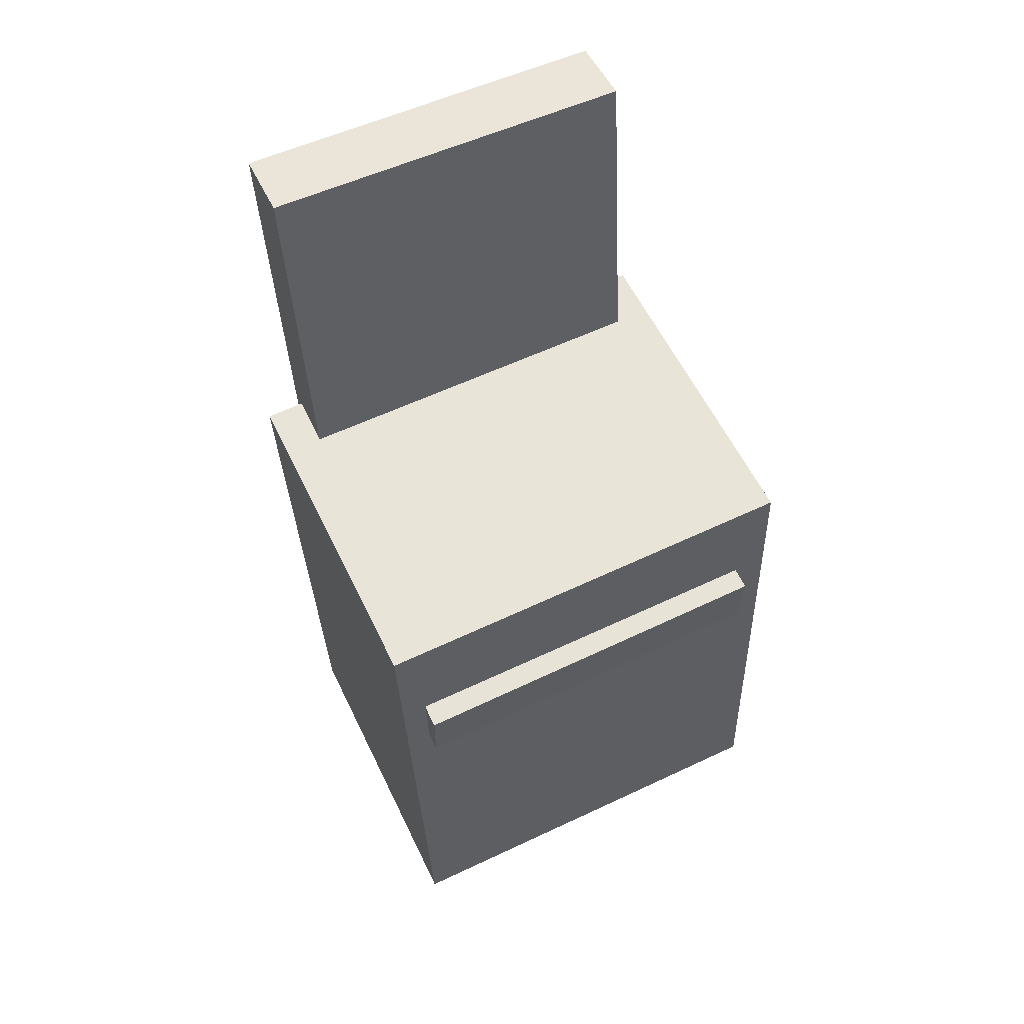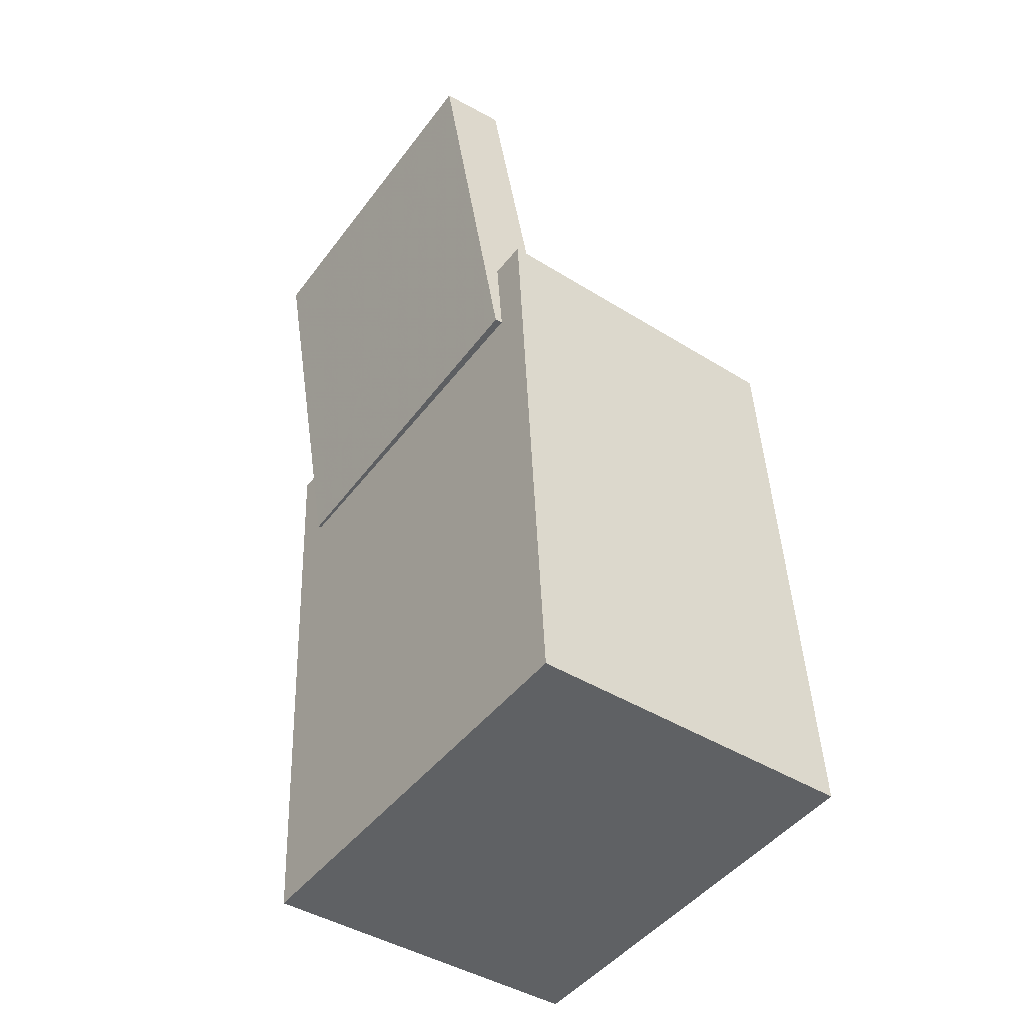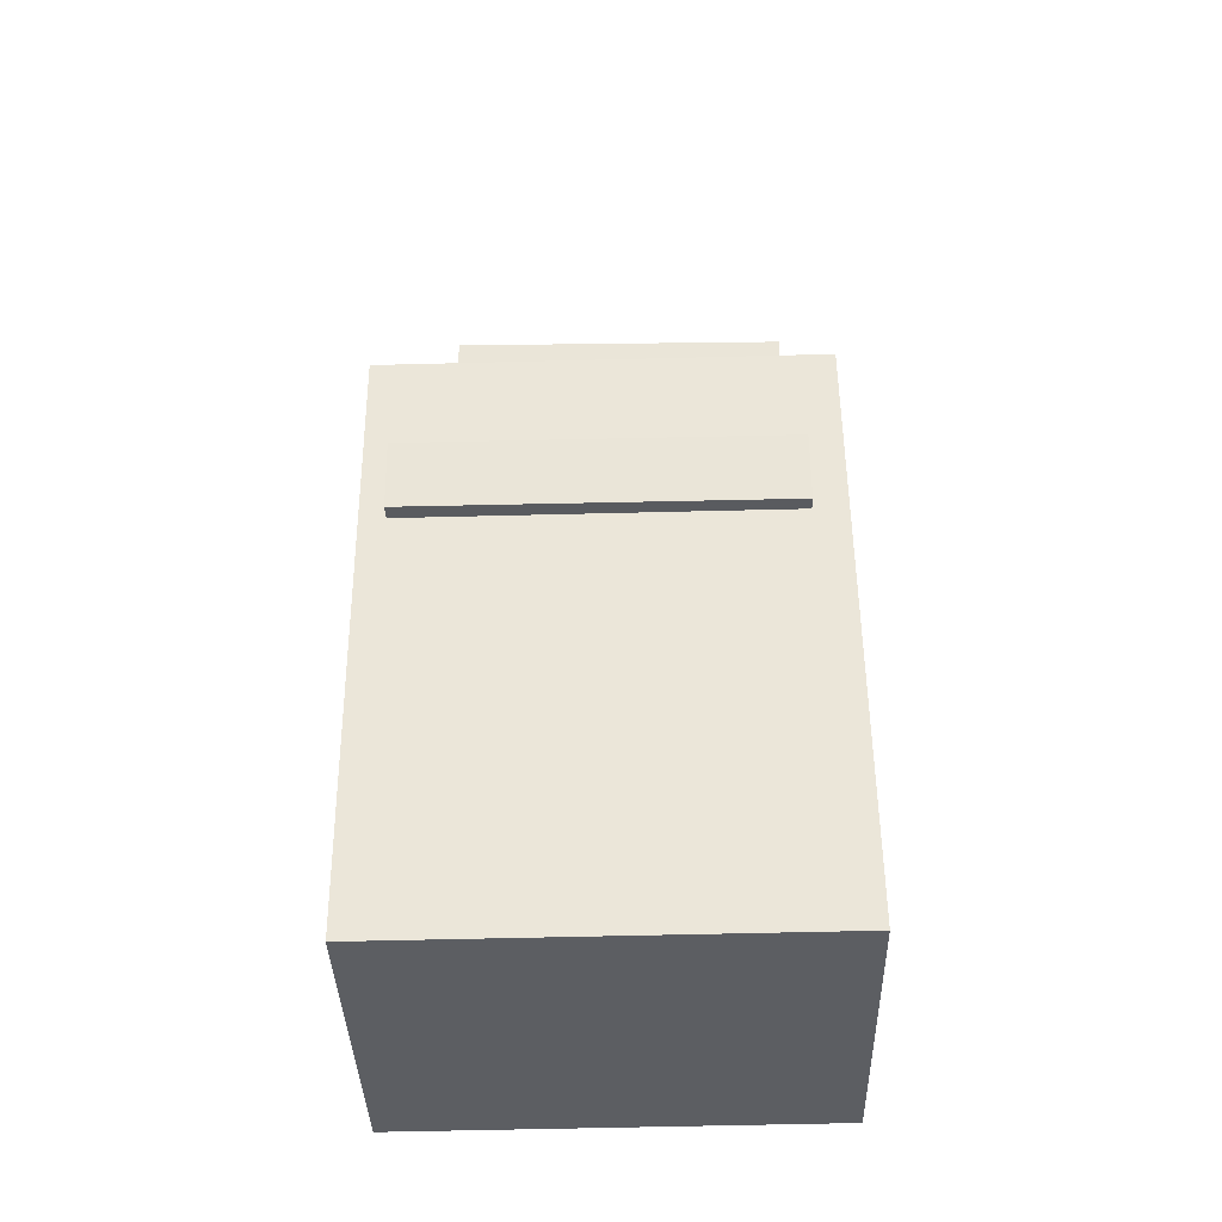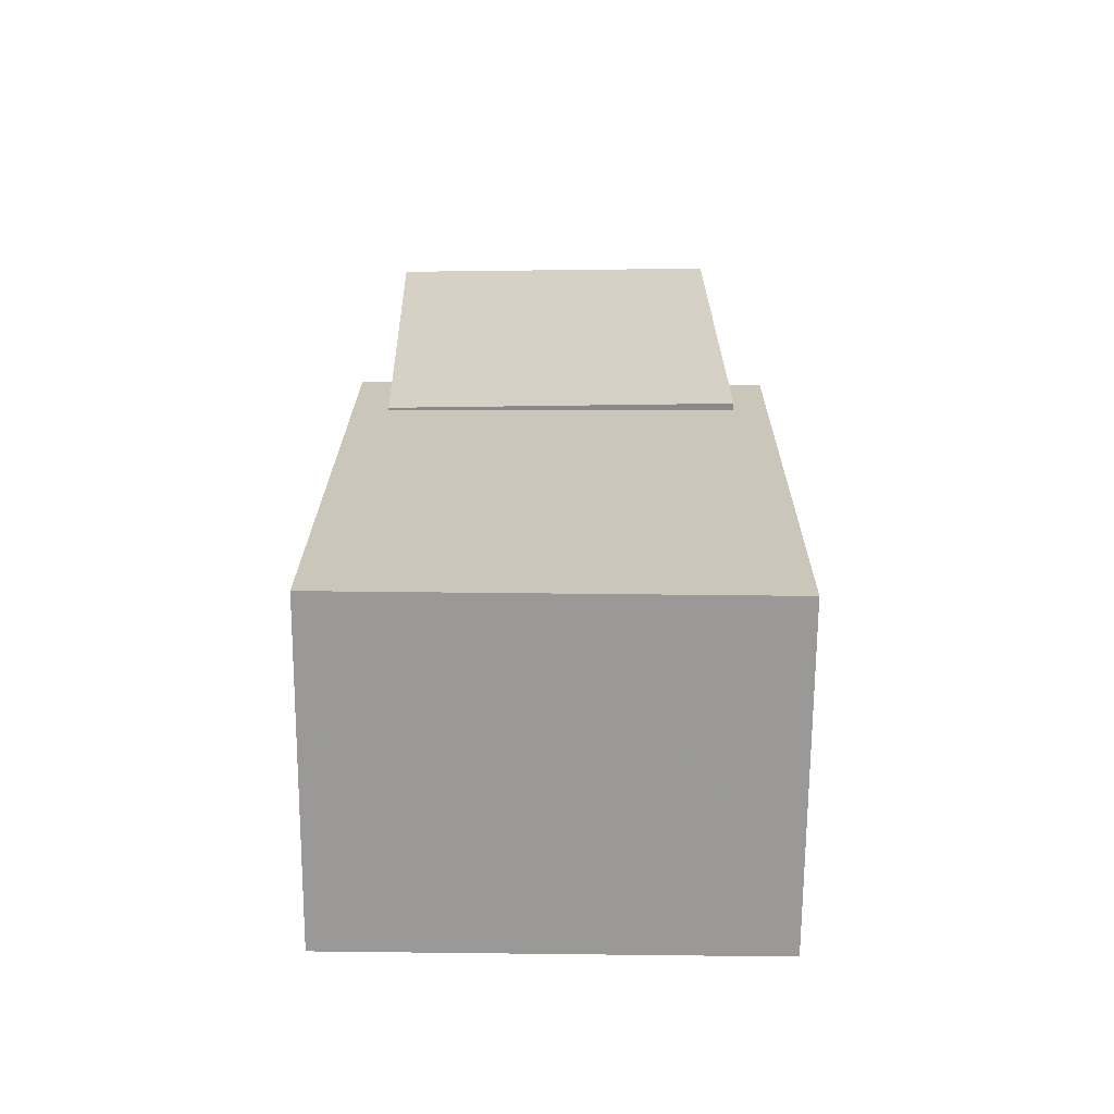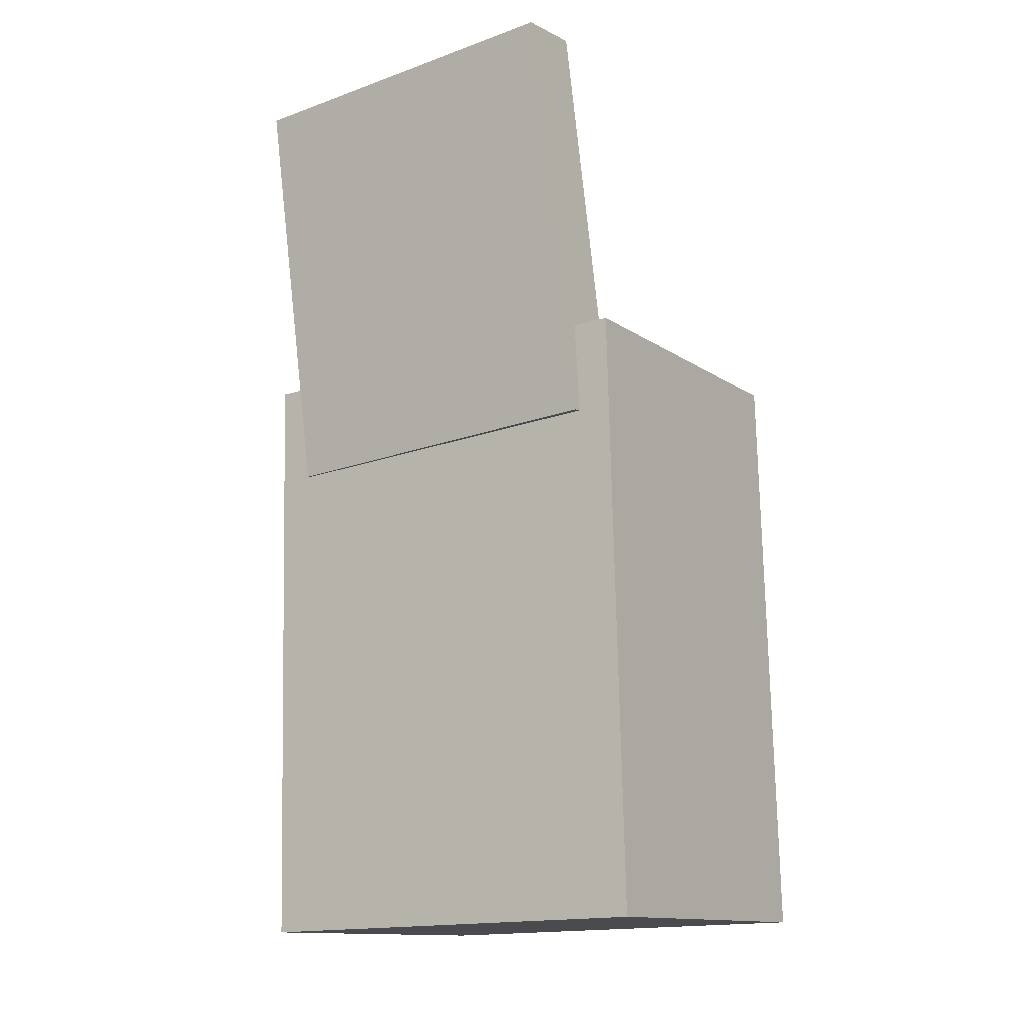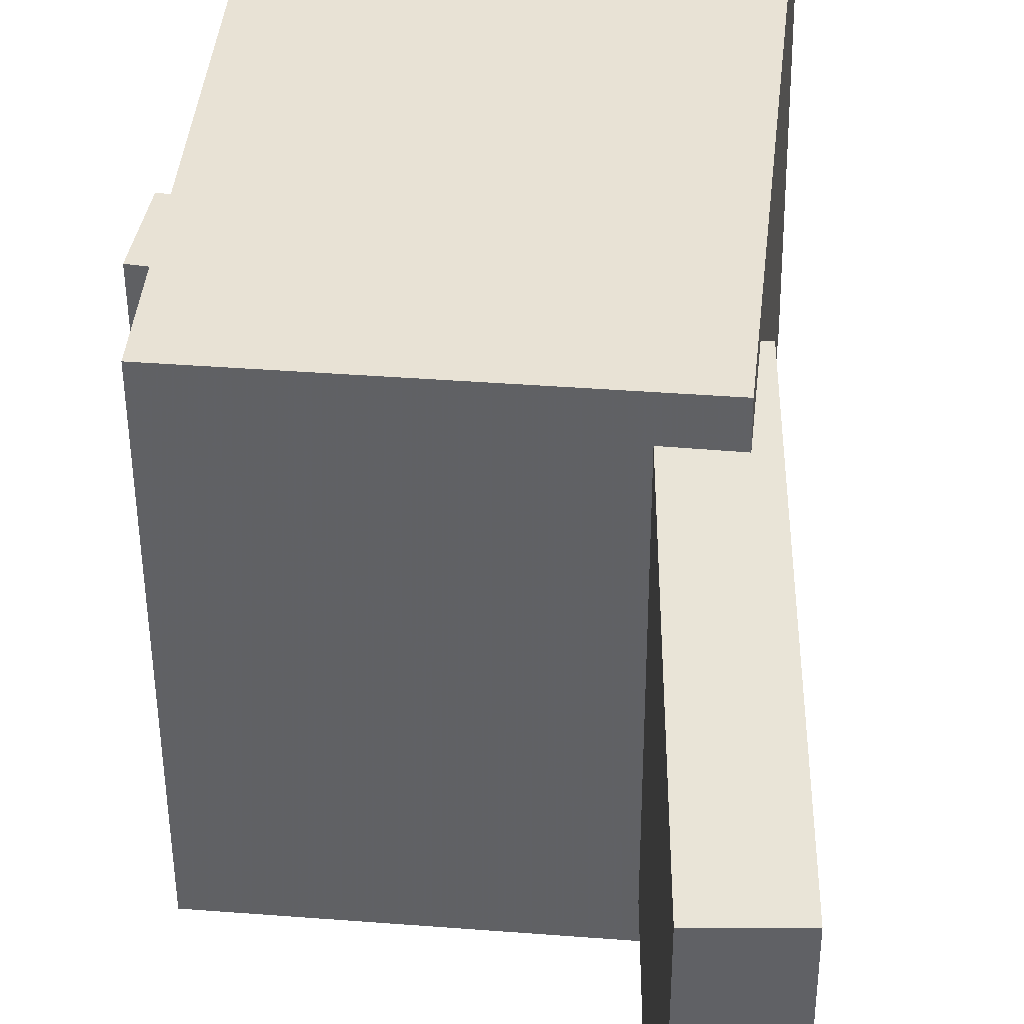
<metadata>
{"format":"obj","ext":"obj","renderer":"f3d","projection":"perspective","resolution":1024,"background":"white","views":[{"elev":60.9,"azim":65.2,"up":"+Y"},{"elev":-48.4,"azim":-35.7,"up":"+Y"},{"elev":-34.4,"azim":92.1,"up":"+Y"},{"elev":-72.1,"azim":-89.7,"up":"+Y"},{"elev":-16.9,"azim":-55.6,"up":"+Y"},{"elev":41.8,"azim":-170.9,"up":"+Z"}]}
</metadata>
<code>
v -0.1745 0.3776 0.1365
v -0.1225 0.05184 0.143
v -0.1211 0.3861 0.1364
v -0.06914 0.06036 0.143
v -0.1737 0.3721 -0.1416
v -0.1217 0.0464 -0.135
v -0.1203 0.3806 -0.1416
v -0.06835 0.05492 -0.1351
f 1.0 7.0 5.0
f 1.0 3.0 7.0
f 1.0 4.0 3.0
f 1.0 2.0 4.0
f 3.0 8.0 7.0
f 3.0 4.0 8.0
f 5.0 7.0 8.0
f 5.0 8.0 6.0
f 1.0 5.0 6.0
f 1.0 6.0 2.0
f 2.0 6.0 8.0
f 2.0 8.0 4.0
v 0.003532 -0.03587 0.005448
v 0.03897 -0.03798 0.04204
v 0.0459 -0.03691 -0.03564
v 0.08134 -0.03903 0.0009521
v -0.007501 -0.3009 0.0008255
v 0.02794 -0.303 0.03742
v 0.03487 -0.3019 -0.04026
v 0.0703 -0.304 -0.003671
f 9.0 15.0 13.0
f 9.0 11.0 15.0
f 9.0 12.0 11.0
f 9.0 10.0 12.0
f 11.0 16.0 15.0
f 11.0 12.0 16.0
f 13.0 15.0 16.0
f 13.0 16.0 14.0
f 9.0 13.0 14.0
f 9.0 14.0 10.0
f 10.0 14.0 16.0
f 10.0 16.0 12.0
v -0.07641 -0.02073 0.1185
v -0.07923 0.02919 0.1177
v -0.07962 -0.02414 -0.08479
v -0.08244 0.02578 -0.08558
v 0.1313 -0.009067 0.115
v 0.1285 0.04085 0.1142
v 0.1281 -0.01248 -0.08826
v 0.1253 0.03745 -0.08906
f 17.0 23.0 21.0
f 17.0 19.0 23.0
f 17.0 20.0 19.0
f 17.0 18.0 20.0
f 19.0 24.0 23.0
f 19.0 20.0 24.0
f 21.0 23.0 24.0
f 21.0 24.0 22.0
f 17.0 21.0 22.0
f 17.0 22.0 18.0
f 18.0 22.0 24.0
f 18.0 24.0 20.0
v -0.09838 -0.3411 -0.1682
v -0.1241 0.1281 -0.1631
v 0.1642 -0.3266 -0.1712
v 0.1385 0.1426 -0.1662
v -0.0943 -0.3445 0.1659
v -0.1201 0.1248 0.1709
v 0.1683 -0.33 0.1628
v 0.1425 0.1392 0.1679
f 25.0 31.0 29.0
f 25.0 27.0 31.0
f 25.0 28.0 27.0
f 25.0 26.0 28.0
f 27.0 32.0 31.0
f 27.0 28.0 32.0
f 29.0 31.0 32.0
f 29.0 32.0 30.0
f 25.0 29.0 30.0
f 25.0 30.0 26.0
f 26.0 30.0 32.0
f 26.0 32.0 28.0
v -0.1194 0.1042 0.1087
v -0.08477 0.1112 0.1089
v -0.1669 0.3396 0.1096
v -0.1323 0.3466 0.1098
v -0.1185 0.1052 -0.1088
v -0.08381 0.1122 -0.1086
v -0.166 0.3406 -0.1079
v -0.1313 0.3476 -0.1078
f 33.0 39.0 37.0
f 33.0 35.0 39.0
f 33.0 36.0 35.0
f 33.0 34.0 36.0
f 35.0 40.0 39.0
f 35.0 36.0 40.0
f 37.0 39.0 40.0
f 37.0 40.0 38.0
f 33.0 37.0 38.0
f 33.0 38.0 34.0
f 34.0 38.0 40.0
f 34.0 40.0 36.0
v 0.1586 -0.001574 -0.1421
v 0.1634 -0.004376 0.1468
v -0.1135 0.007444 -0.1374
v -0.1087 0.004642 0.1514
v 0.1604 0.05206 -0.1416
v 0.1652 0.04926 0.1473
v -0.1117 0.06108 -0.1369
v -0.1069 0.05827 0.1519
f 41.0 47.0 45.0
f 41.0 43.0 47.0
f 41.0 44.0 43.0
f 41.0 42.0 44.0
f 43.0 48.0 47.0
f 43.0 44.0 48.0
f 45.0 47.0 48.0
f 45.0 48.0 46.0
f 41.0 45.0 46.0
f 41.0 46.0 42.0
f 42.0 46.0 48.0
f 42.0 48.0 44.0

</code>
